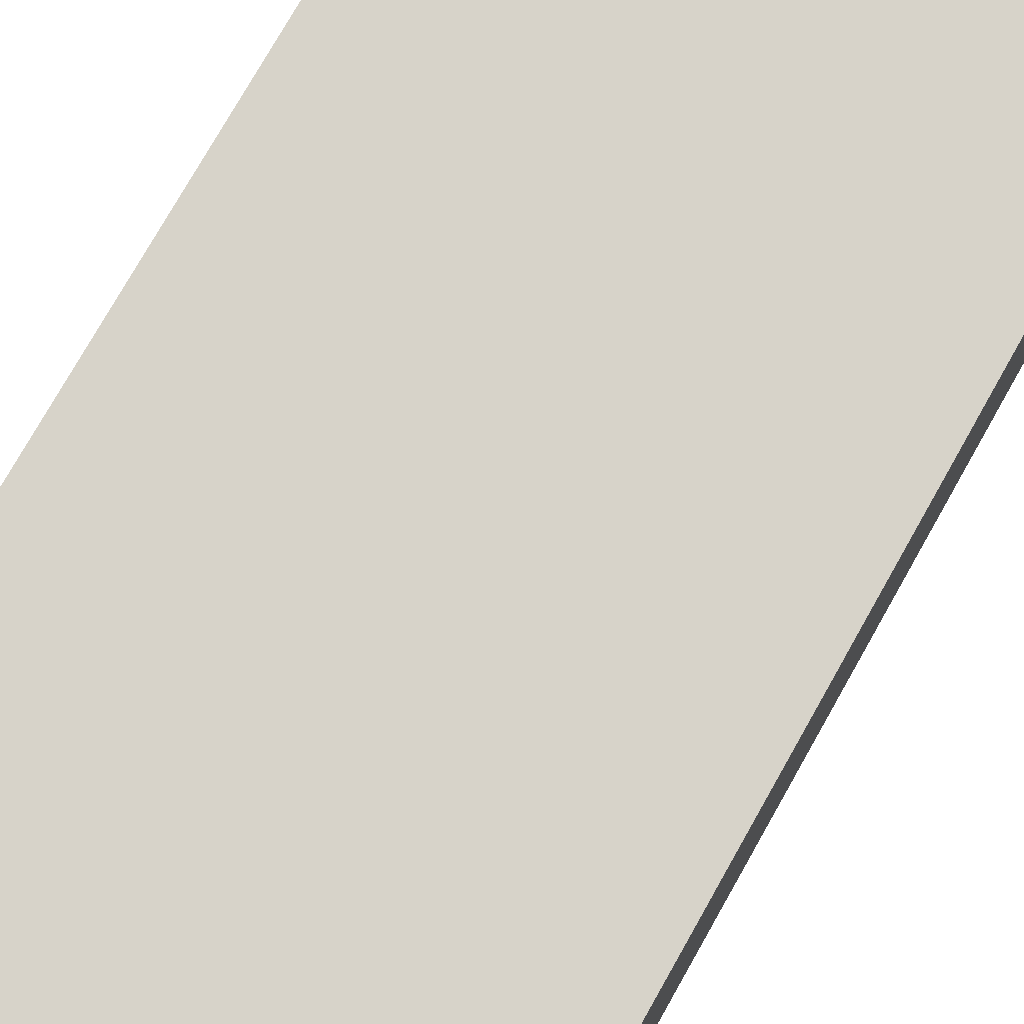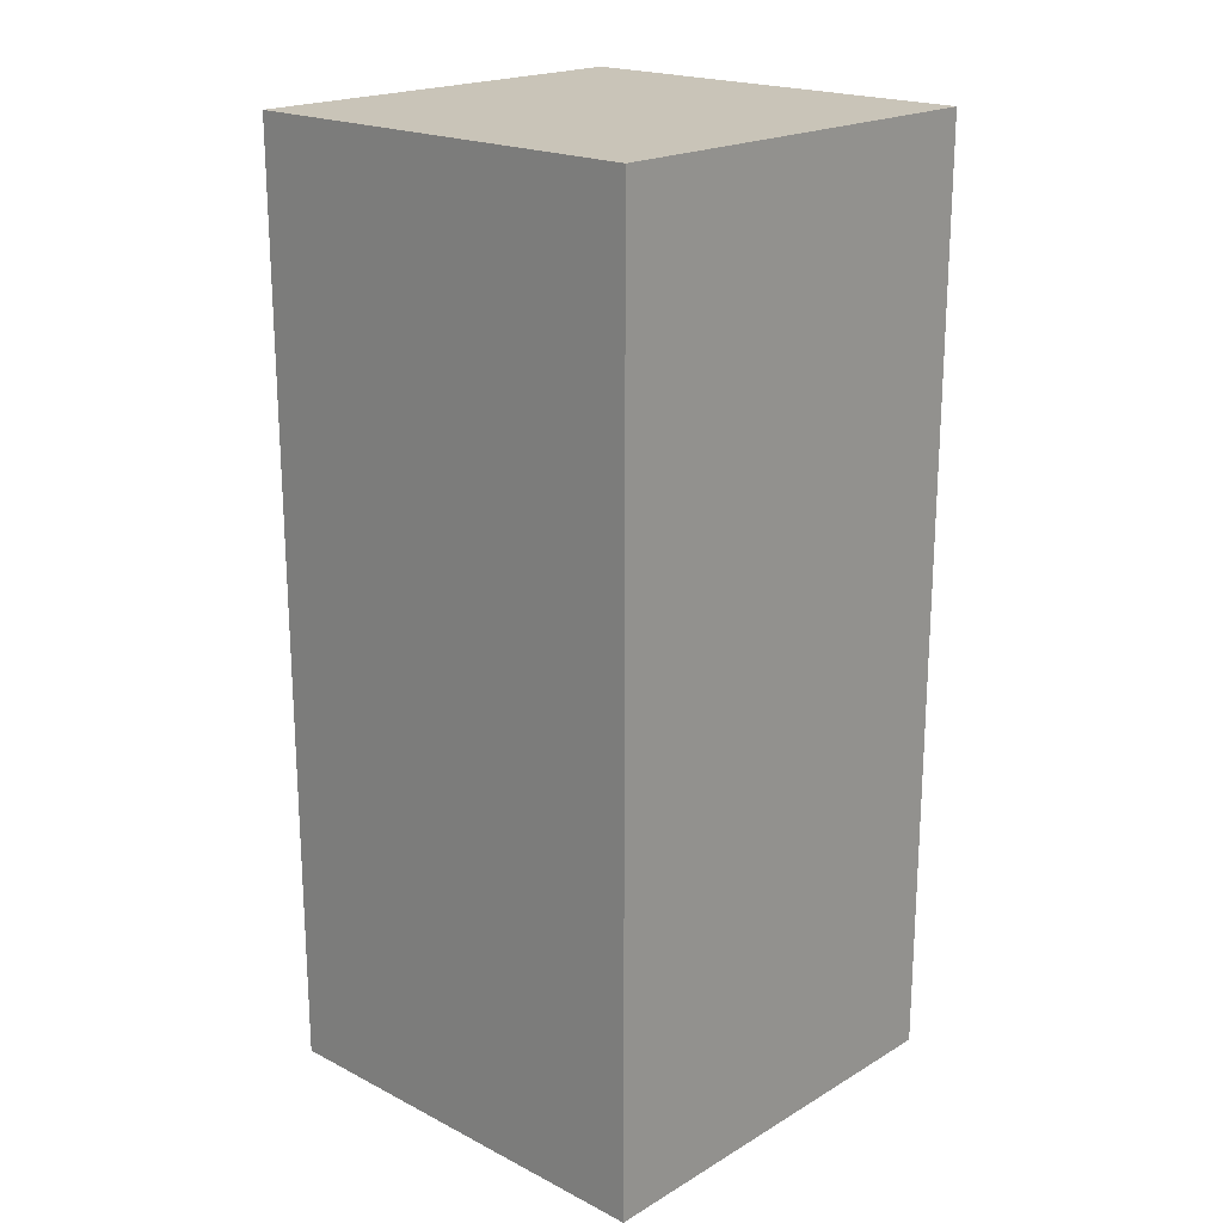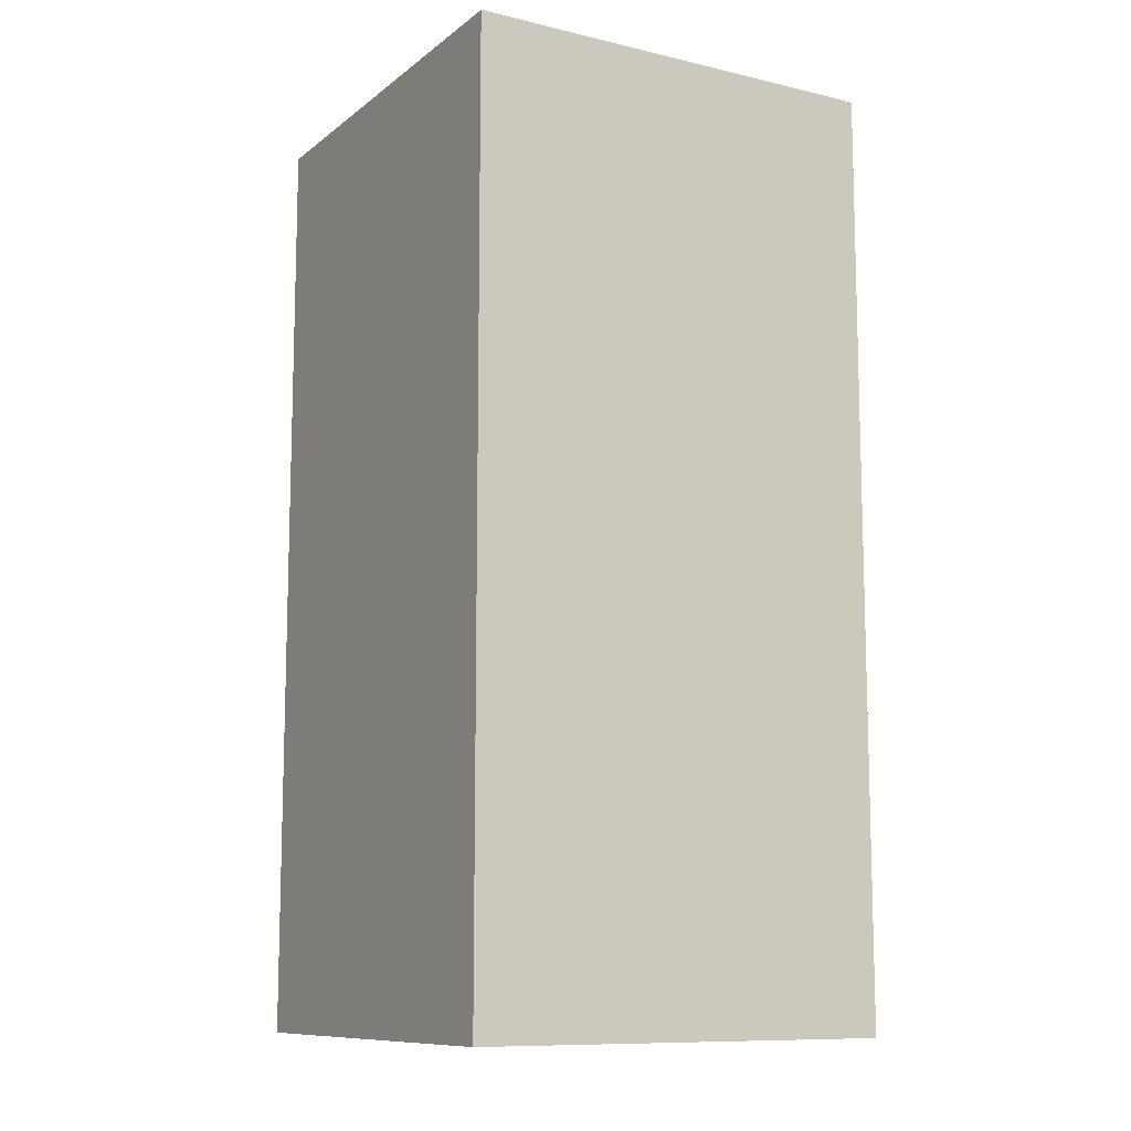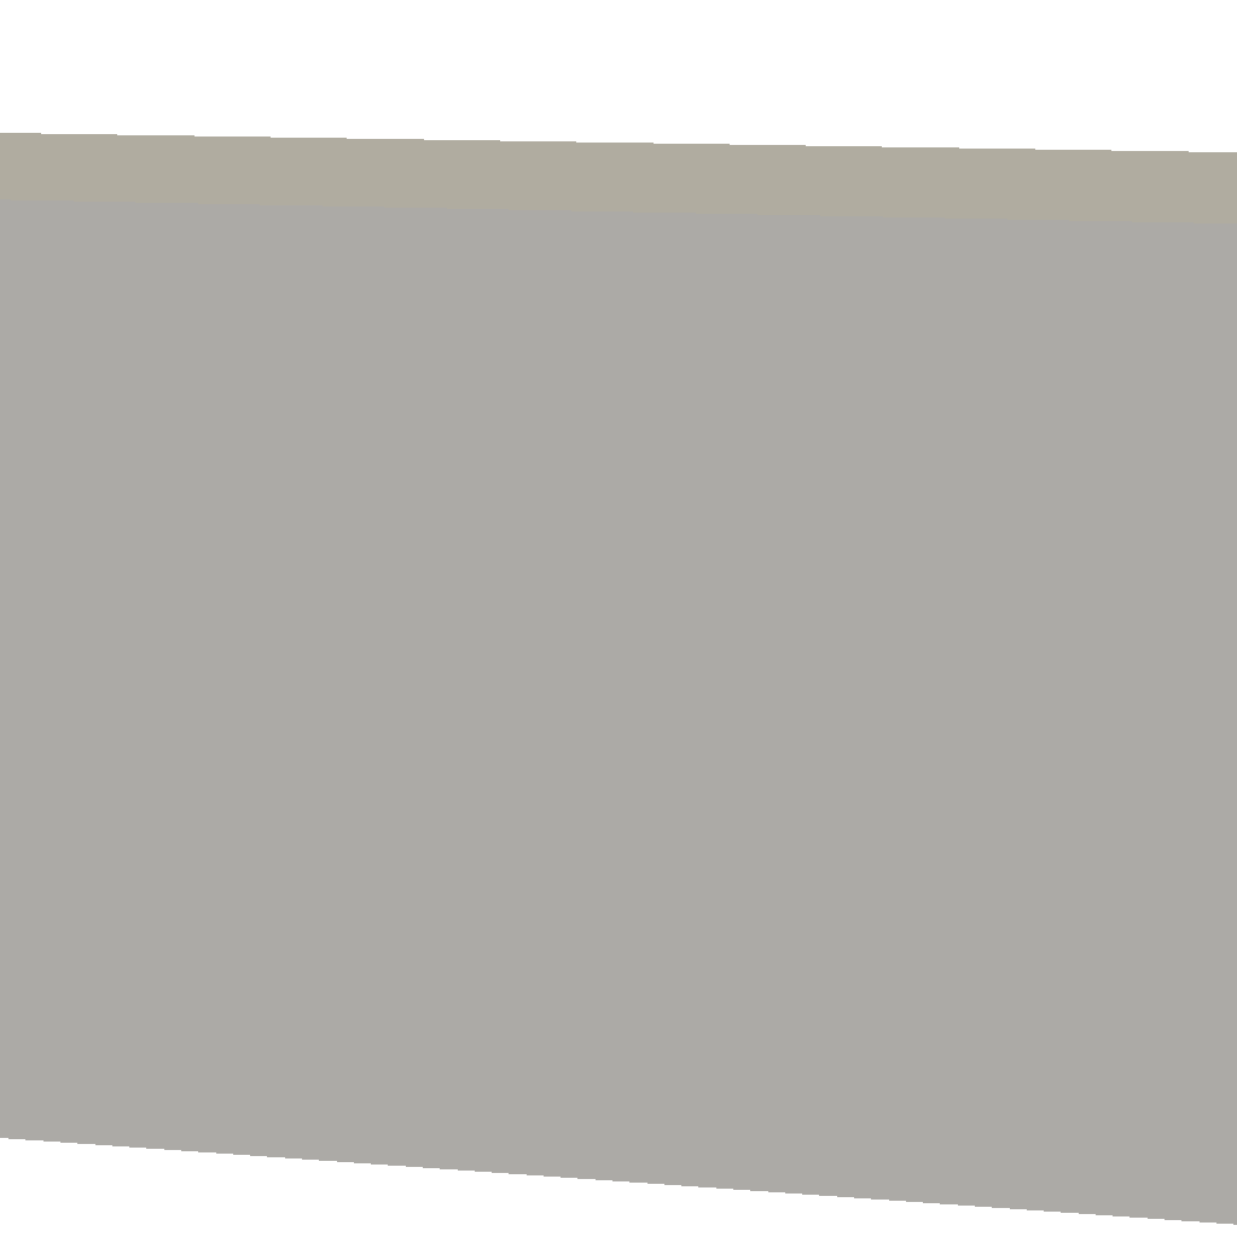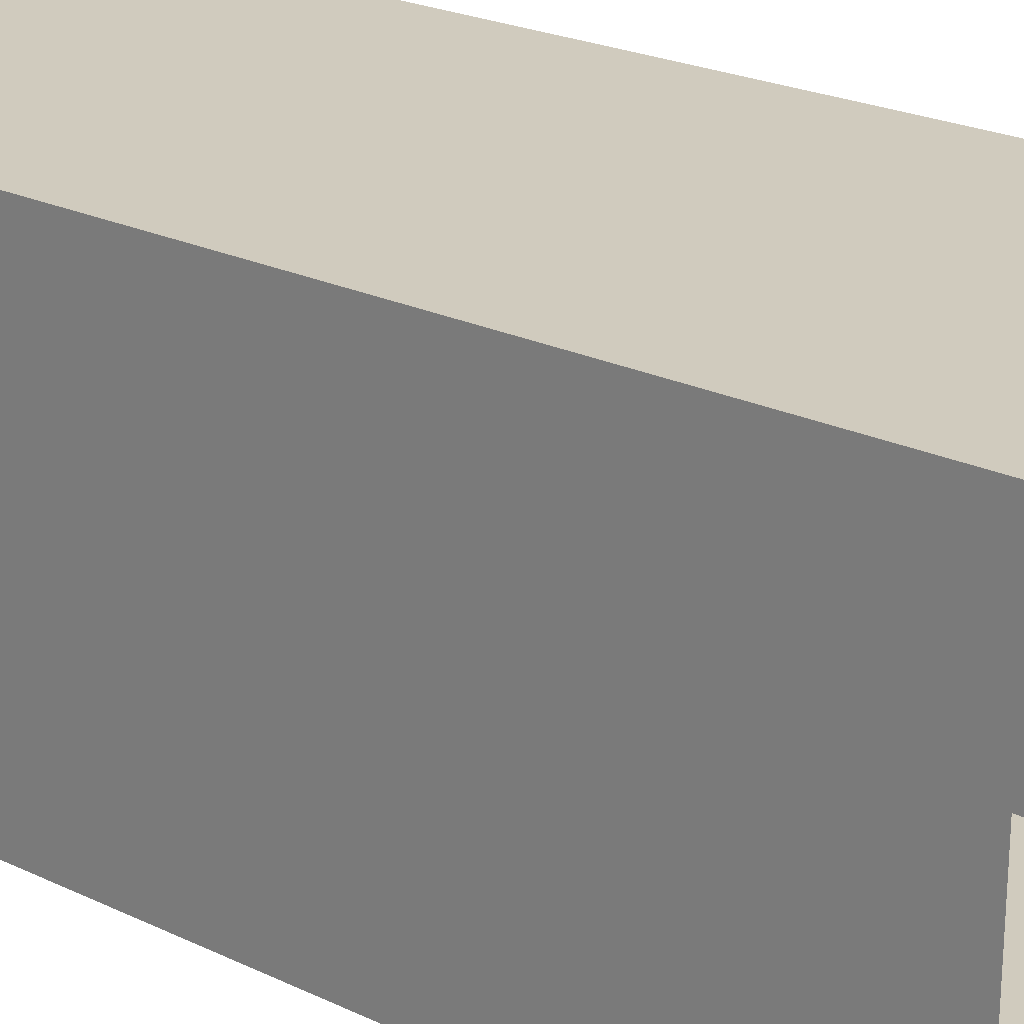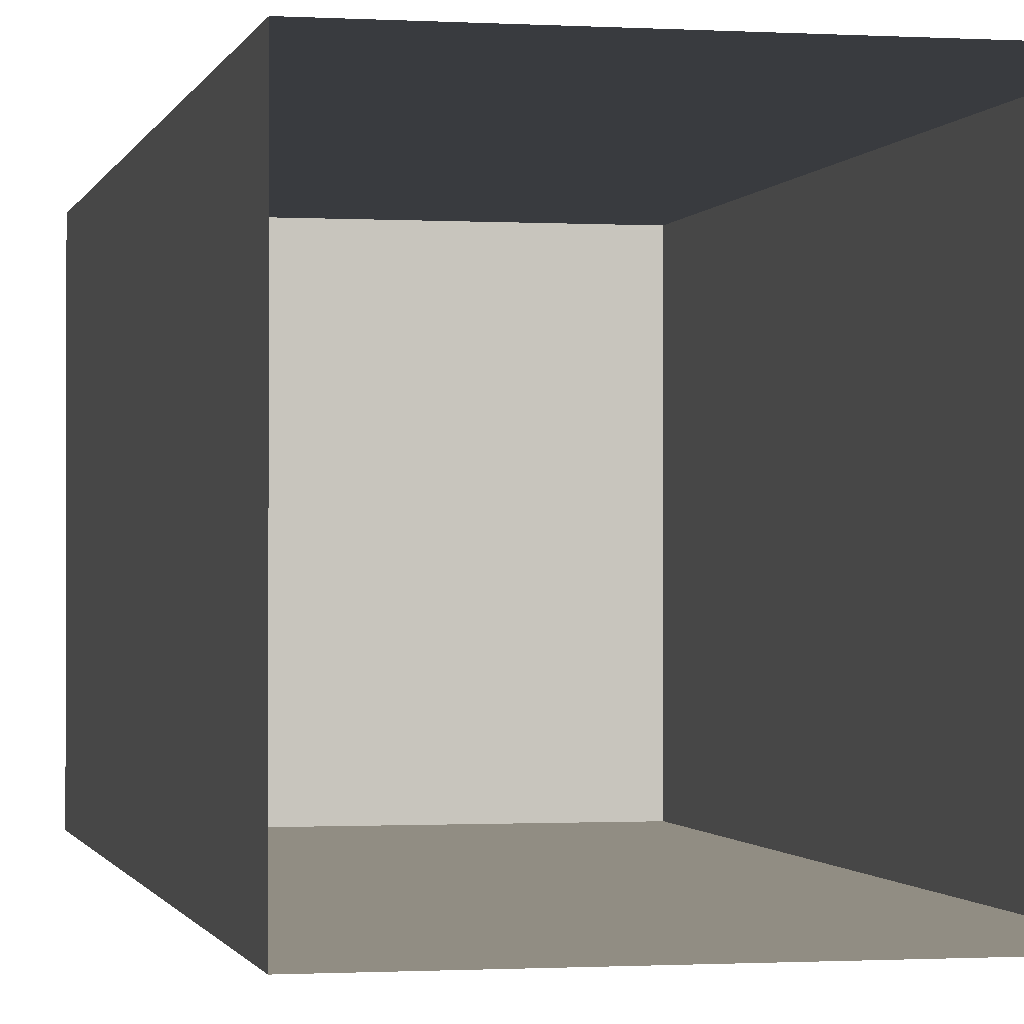
<metadata>
{"format":"obj","ext":"obj","renderer":"f3d","projection":"perspective","resolution":1024,"background":"white","views":[{"elev":76.2,"azim":-150.5,"up":"+Z"},{"elev":20.1,"azim":-47.0,"up":"+Y"},{"elev":-10.6,"azim":-30.1,"up":"+Y"},{"elev":9.9,"azim":103.3,"up":"+Z"},{"elev":23.5,"azim":-51.4,"up":"+Z"},{"elev":-0.9,"azim":-12.4,"up":"+Z"}]}
</metadata>
<code>
g default
v 592.2 -158.2 191.9
v 693.9 -158.2 191.9
v 592.2 63.8 191.9
v 693.9 63.8 191.9
v 592.2 63.8 90.19
v 693.9 63.8 90.19
v 592.2 -158.2 90.19
v 693.9 -158.2 90.19
g pCube500 group18 group16
f 1 2 4 3
f 3 4 6 5
f 5 6 8 7
f 2 8 6 4
f 7 1 3 5

</code>
